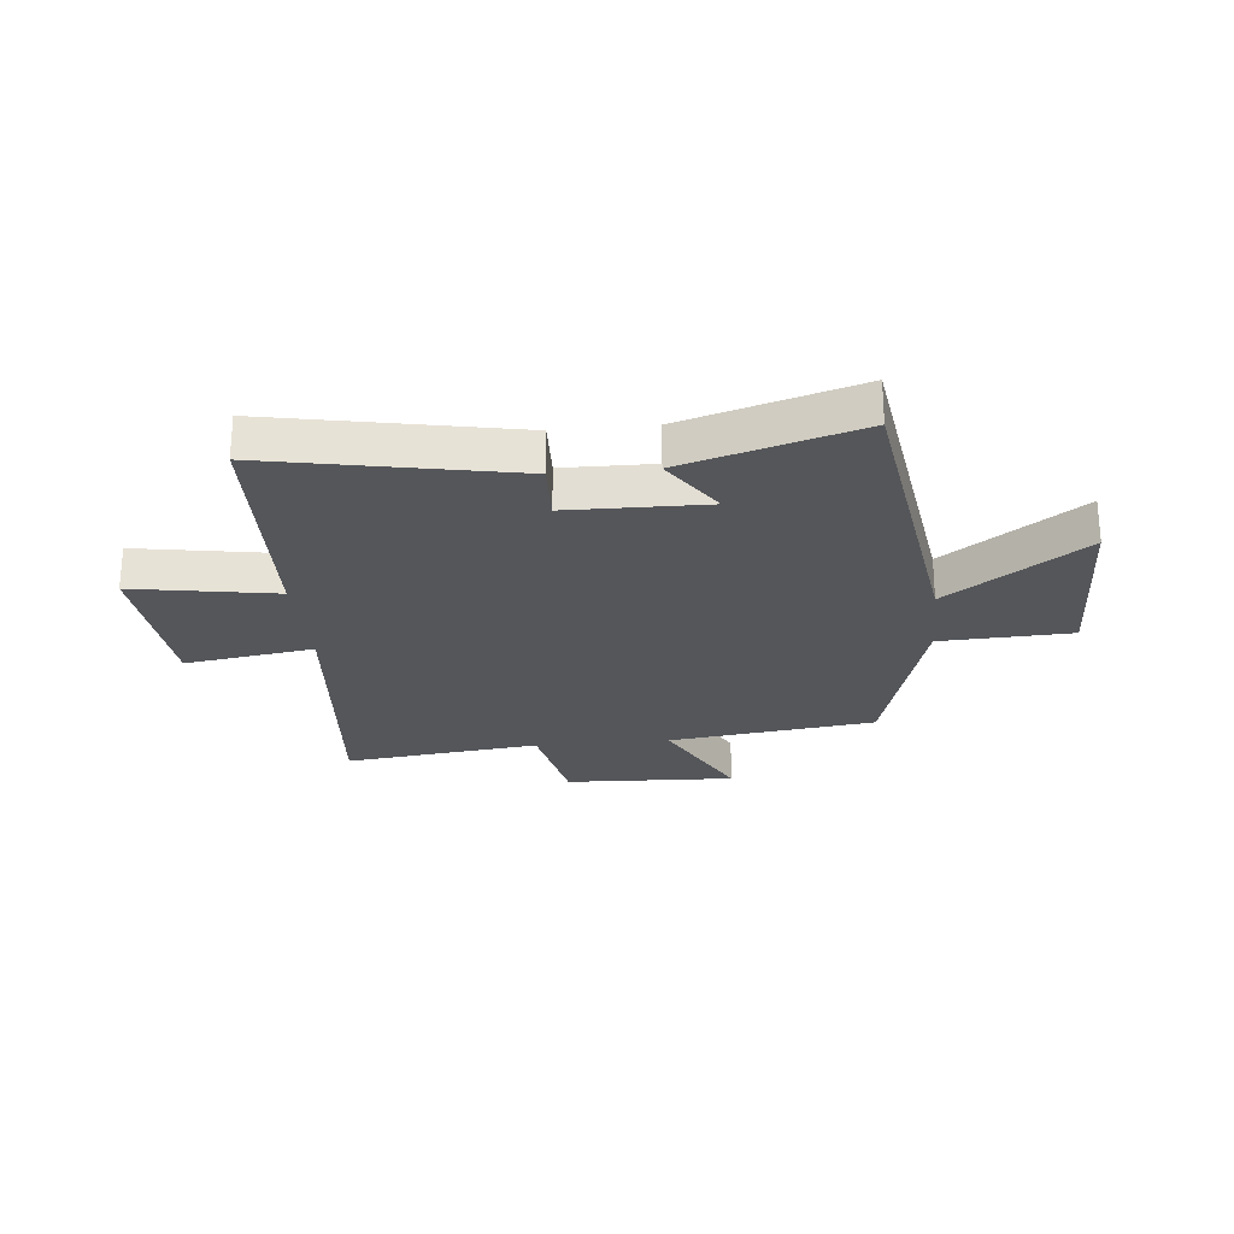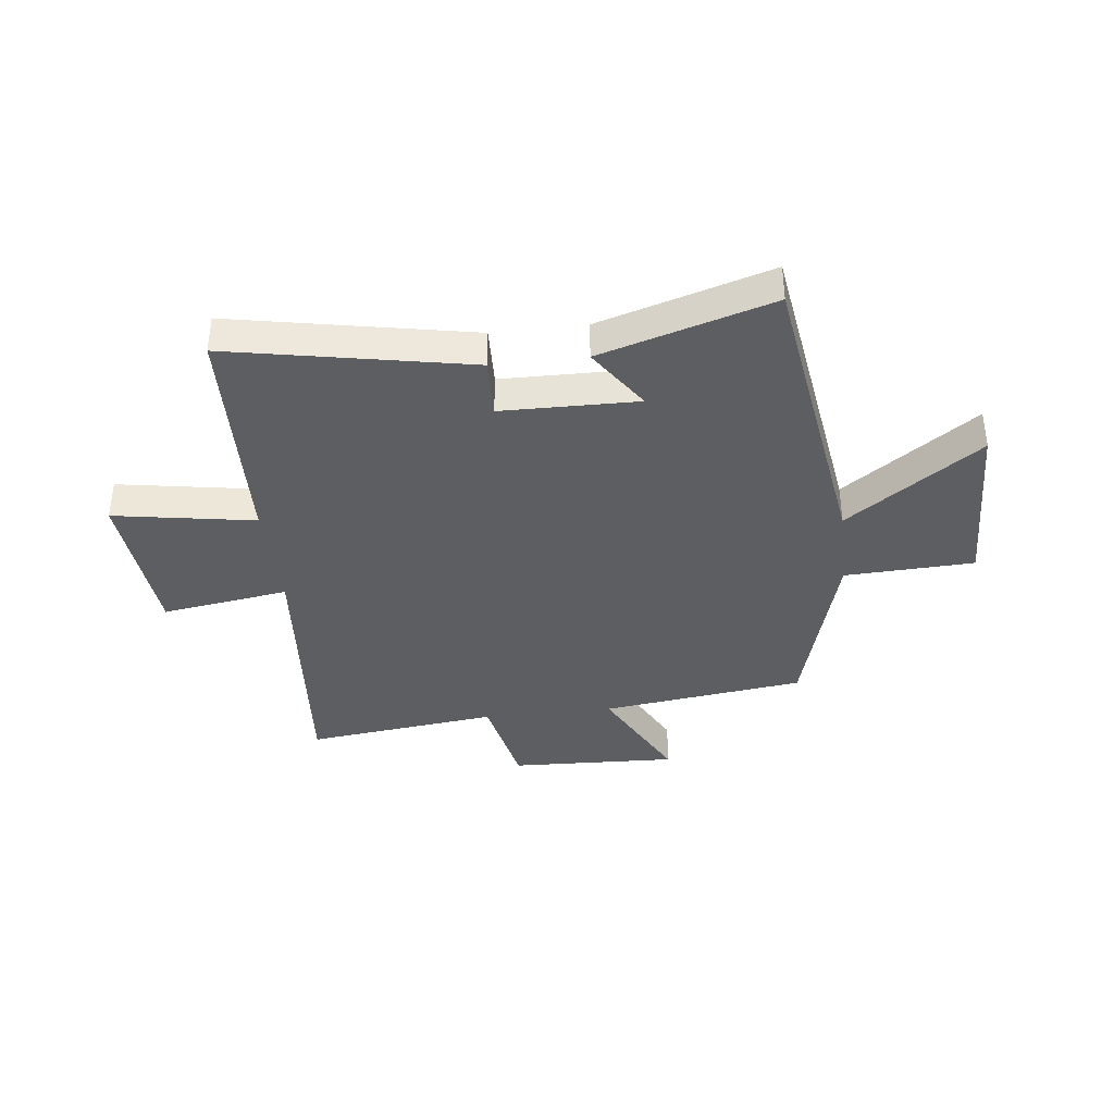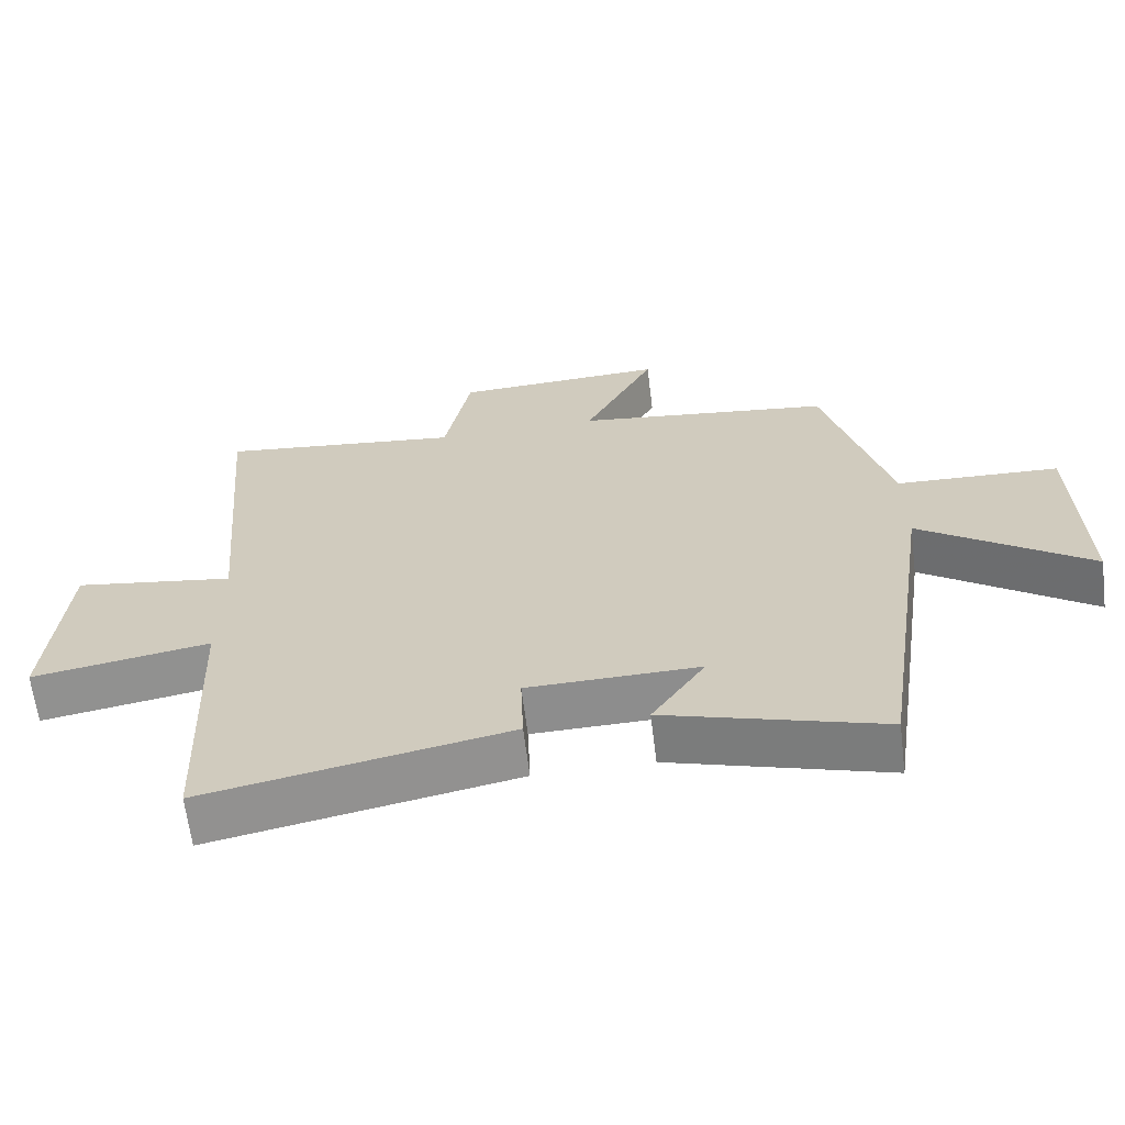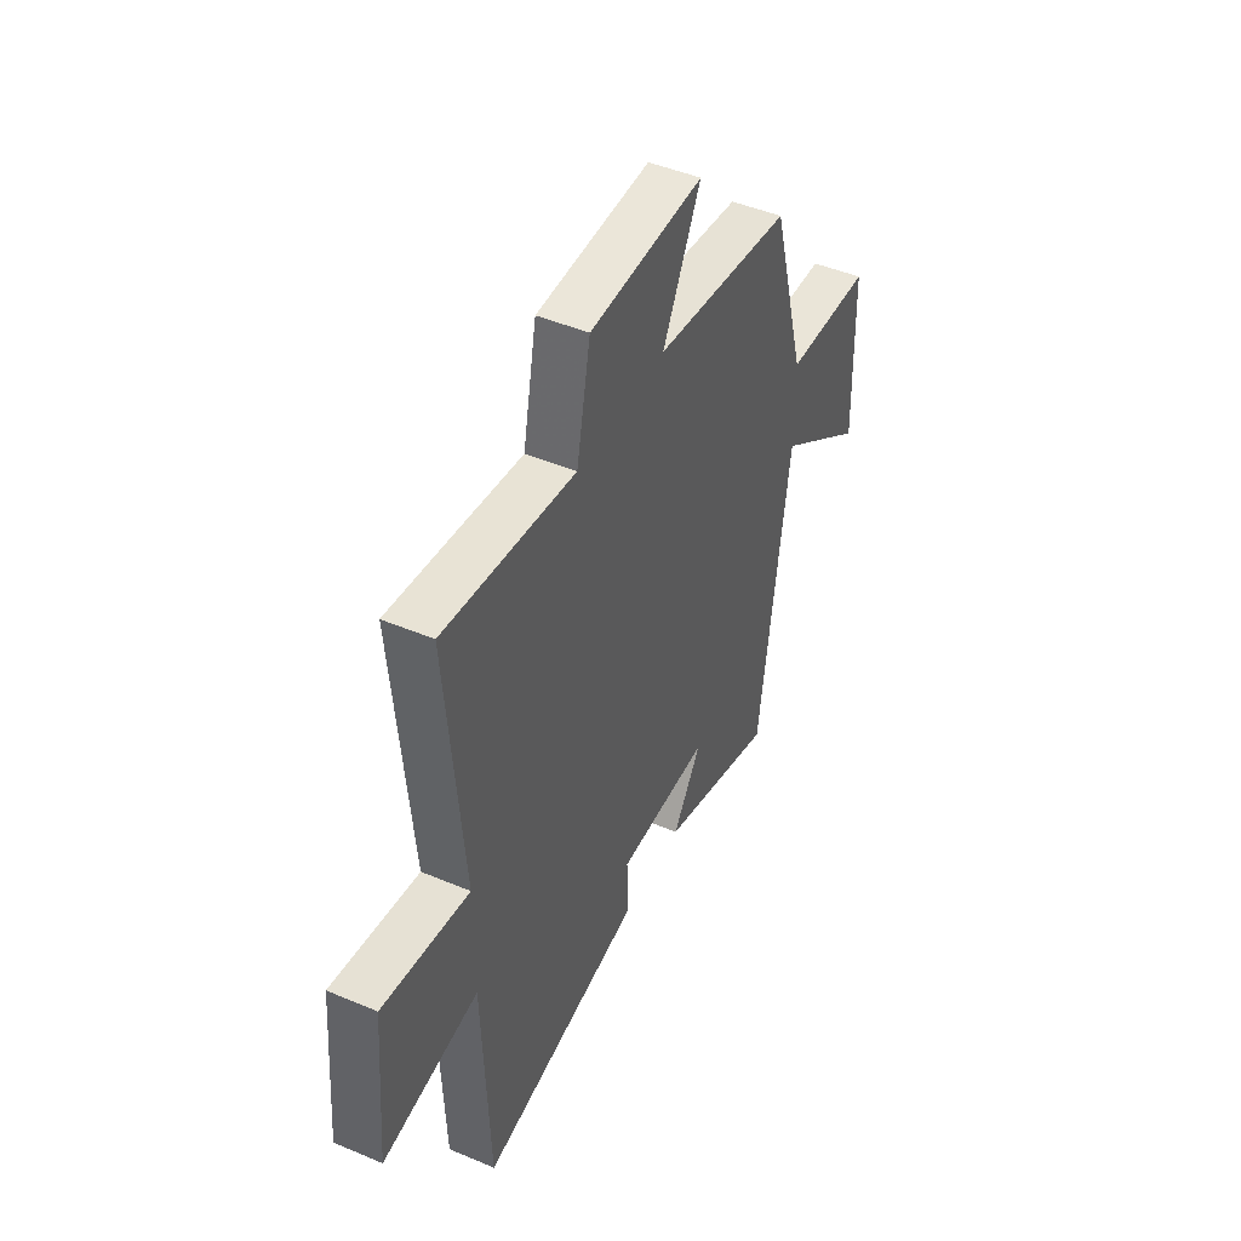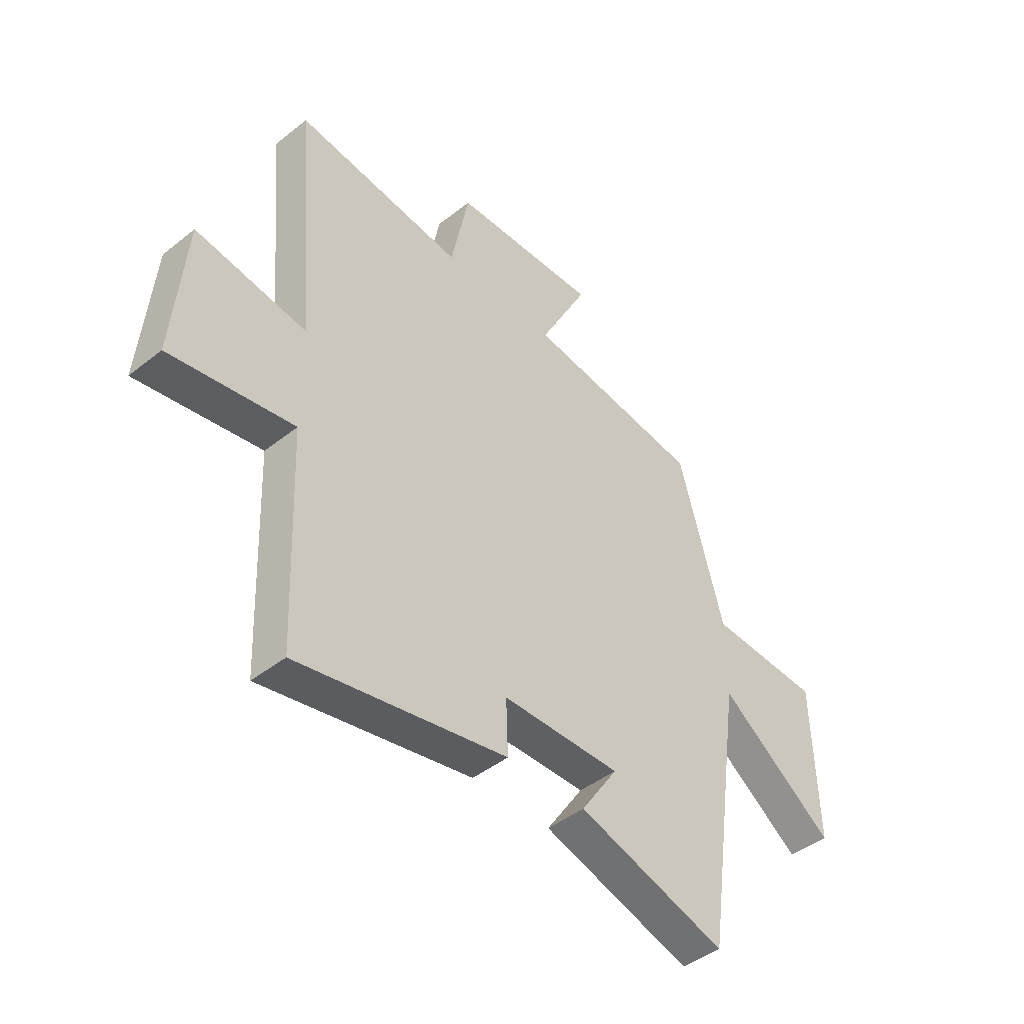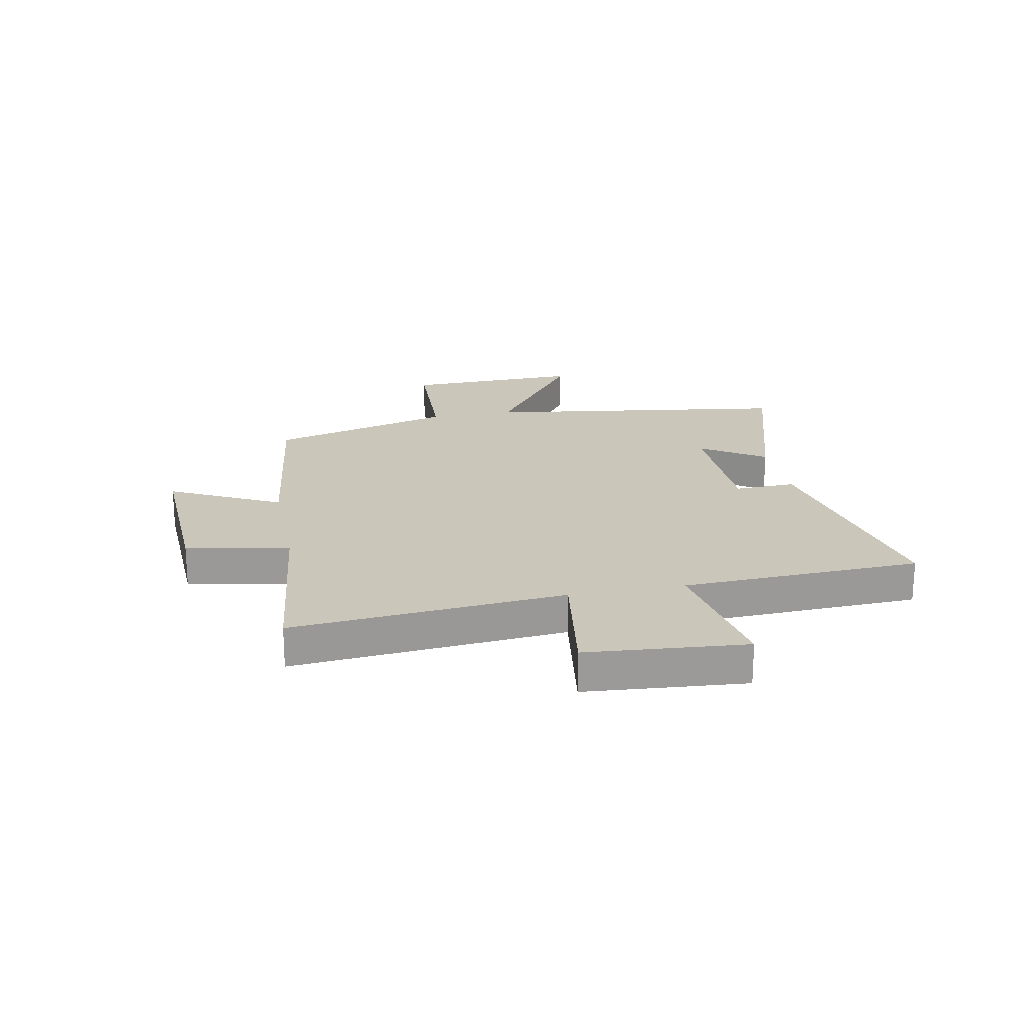
<metadata>
{"format":"obj","ext":"obj","renderer":"f3d","projection":"perspective","resolution":1024,"background":"white","views":[{"elev":-25.2,"azim":-174.4,"up":"+Y"},{"elev":-37.5,"azim":-173.3,"up":"+Y"},{"elev":-64.4,"azim":-172.9,"up":"+Z"},{"elev":46.2,"azim":115.8,"up":"+Z"},{"elev":-44.5,"azim":132.7,"up":"+Z"},{"elev":21.1,"azim":78.8,"up":"+Y"}]}
</metadata>
<code>
v 0.543 0.07 0.542
v 0.5 0.07 0.052
v 0.729 0.07 0.087
v 0.753 0.07 -0.199
v 0.5 0.07 -0.156
v 0.483 0.07 -0.584
v 0.053 0.07 -0.5
v 0.057 0.07 -0.39
v -0.187 0.07 -0.386
v -0.111 0.07 -0.5
v -0.419 0.07 -0.593
v -0.5 0.07 -0.038
v -0.74 0.07 -0.21
v -0.732 0.07 0.11
v -0.5 0.07 0.12
v -0.408 0.07 0.452
v -0.042 0.07 0.5
v -0.143 0.07 0.697
v 0.159 0.07 0.685
v 0.196 0.07 0.5
v 0.543 0 0.542
v 0.5 0 0.052
v 0.729 0 0.087
v 0.753 0 -0.199
v 0.5 0 -0.156
v 0.483 0 -0.584
v 0.053 0 -0.5
v 0.057 0 -0.39
v -0.187 0 -0.386
v -0.111 0 -0.5
v -0.419 0 -0.593
v -0.5 0 -0.038
v -0.74 0 -0.21
v -0.732 0 0.11
v -0.5 0 0.12
v -0.408 0 0.452
v -0.042 0 0.5
v -0.143 0 0.697
v 0.159 0 0.685
v 0.196 0 0.5
f 17 18 19 20
f 15 16 17 20
f 15 20 1 2
f 12 13 14 15
f 12 15 2
f 9 10 11 12
f 8 9 12 2
f 7 8 2
f 6 7 2
f 5 6 2
f 2 3 4 5
f 40 39 38 37
f 40 37 36 35
f 22 21 40 35
f 35 34 33 32
f 22 35 32
f 32 31 30 29
f 22 32 29 28
f 22 28 27
f 22 27 26
f 22 26 25
f 25 24 23 22
f 1 21 22 2
f 2 22 23 3
f 3 23 24 4
f 4 24 25 5
f 5 25 26 6
f 6 26 27 7
f 7 27 28 8
f 8 28 29 9
f 9 29 30 10
f 10 30 31 11
f 11 31 32 12
f 12 32 33 13
f 13 33 34 14
f 14 34 35 15
f 15 35 36 16
f 16 36 37 17
f 17 37 38 18
f 18 38 39 19
f 19 39 40 20
f 20 40 21 1

</code>
